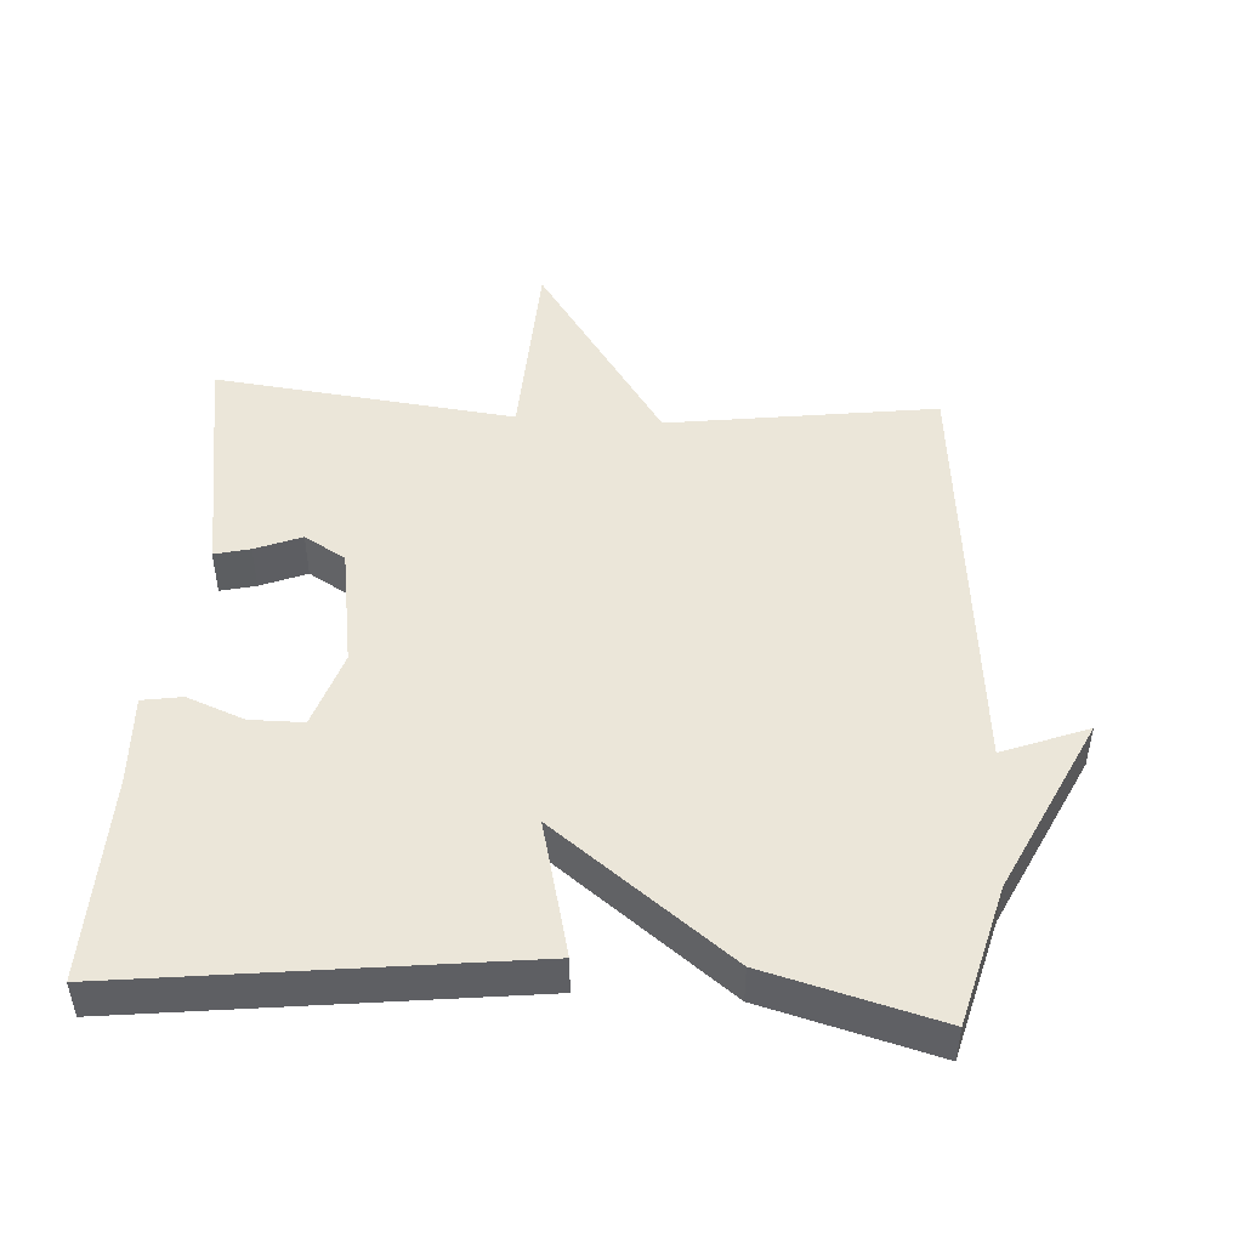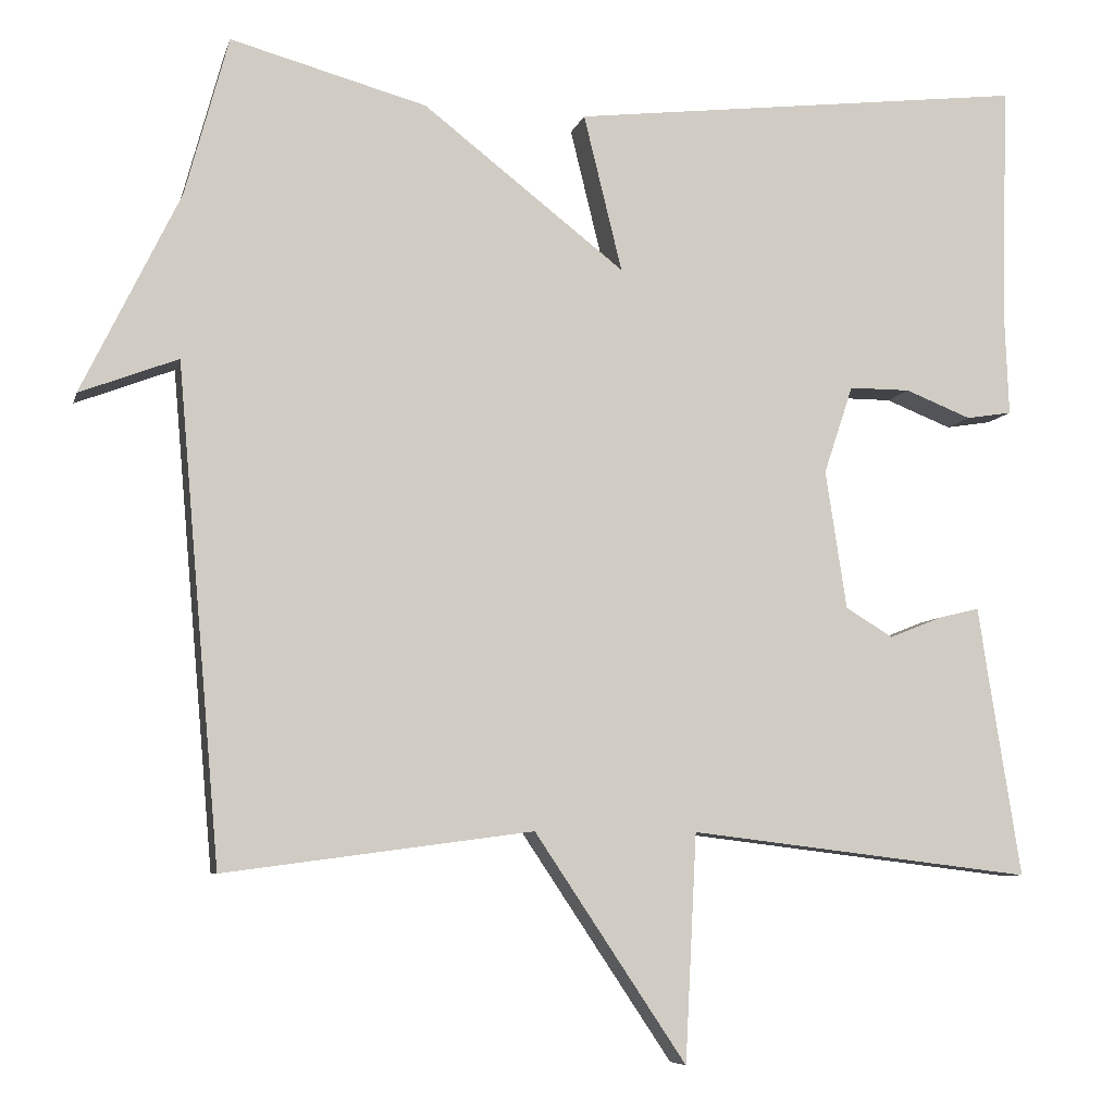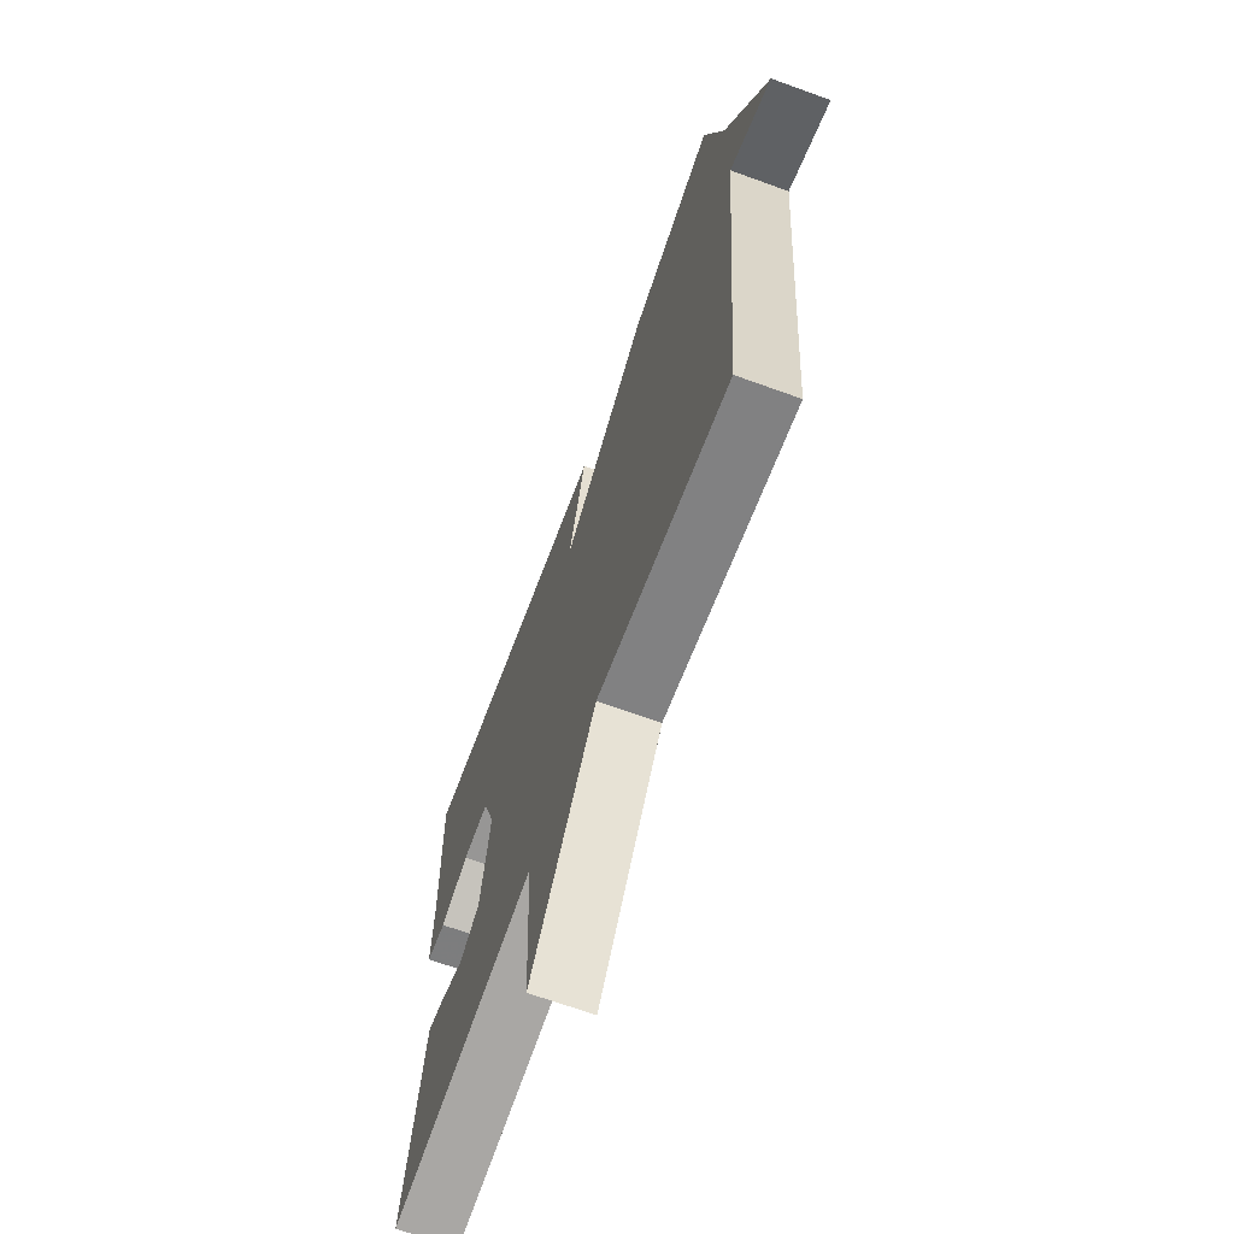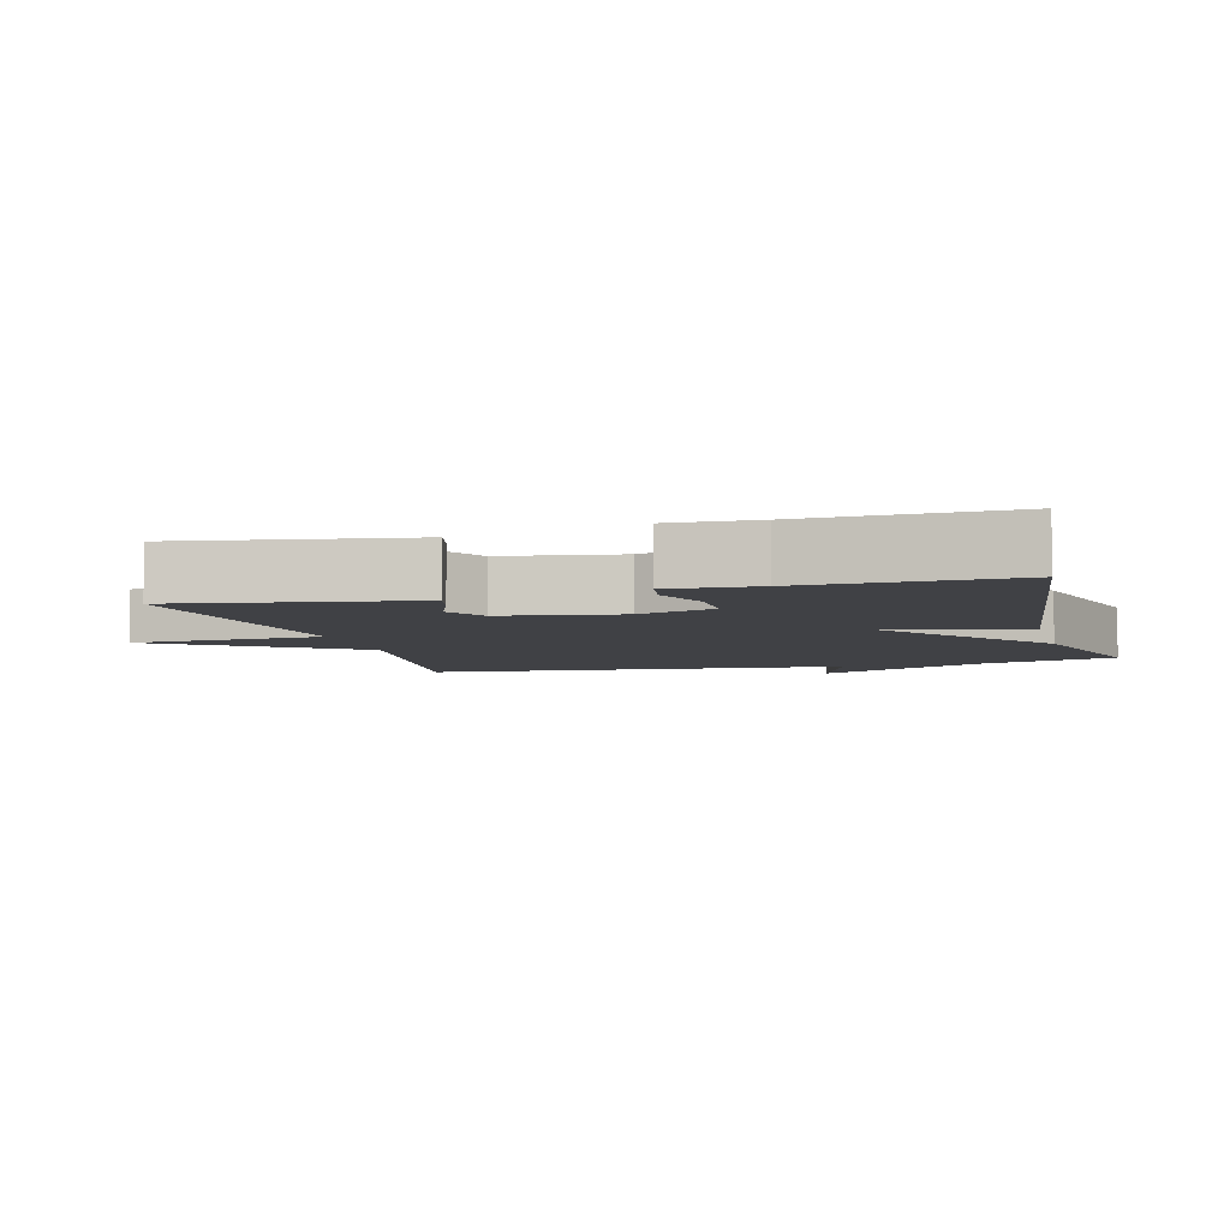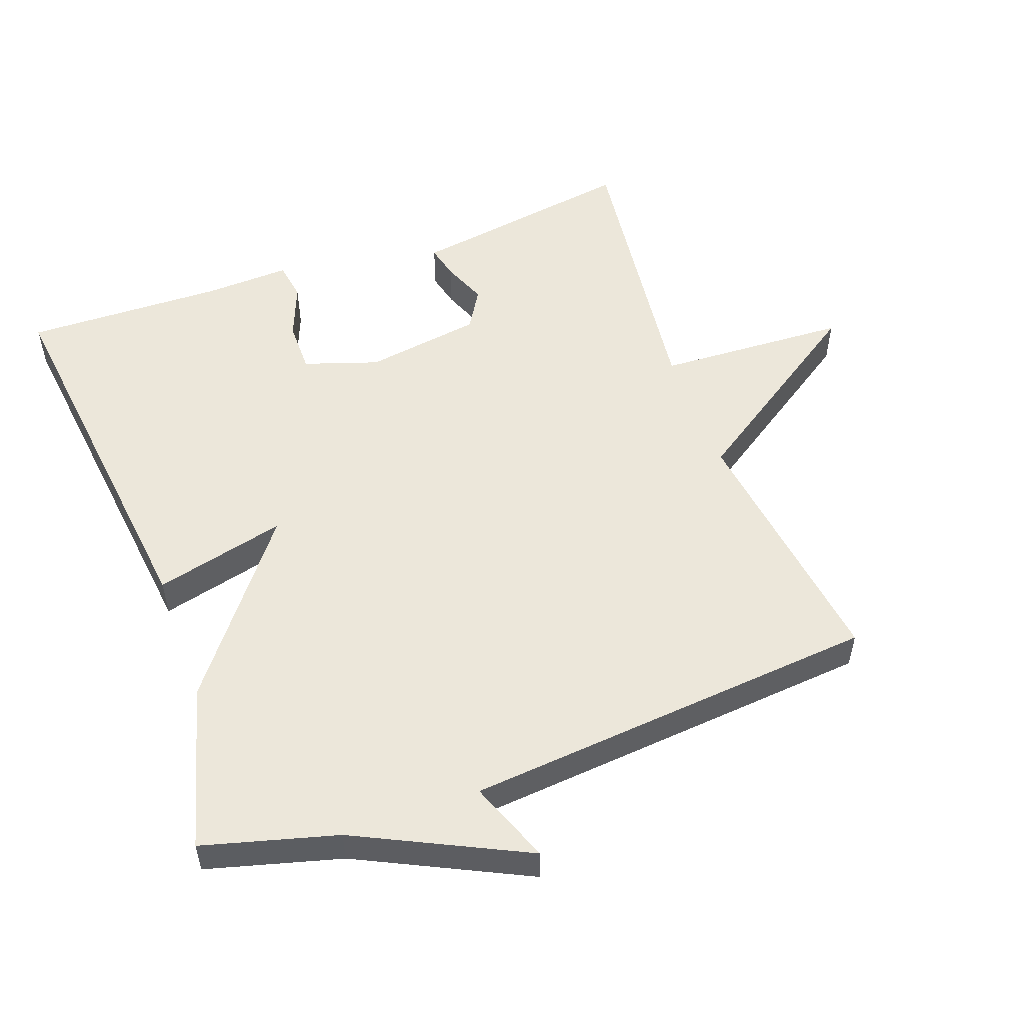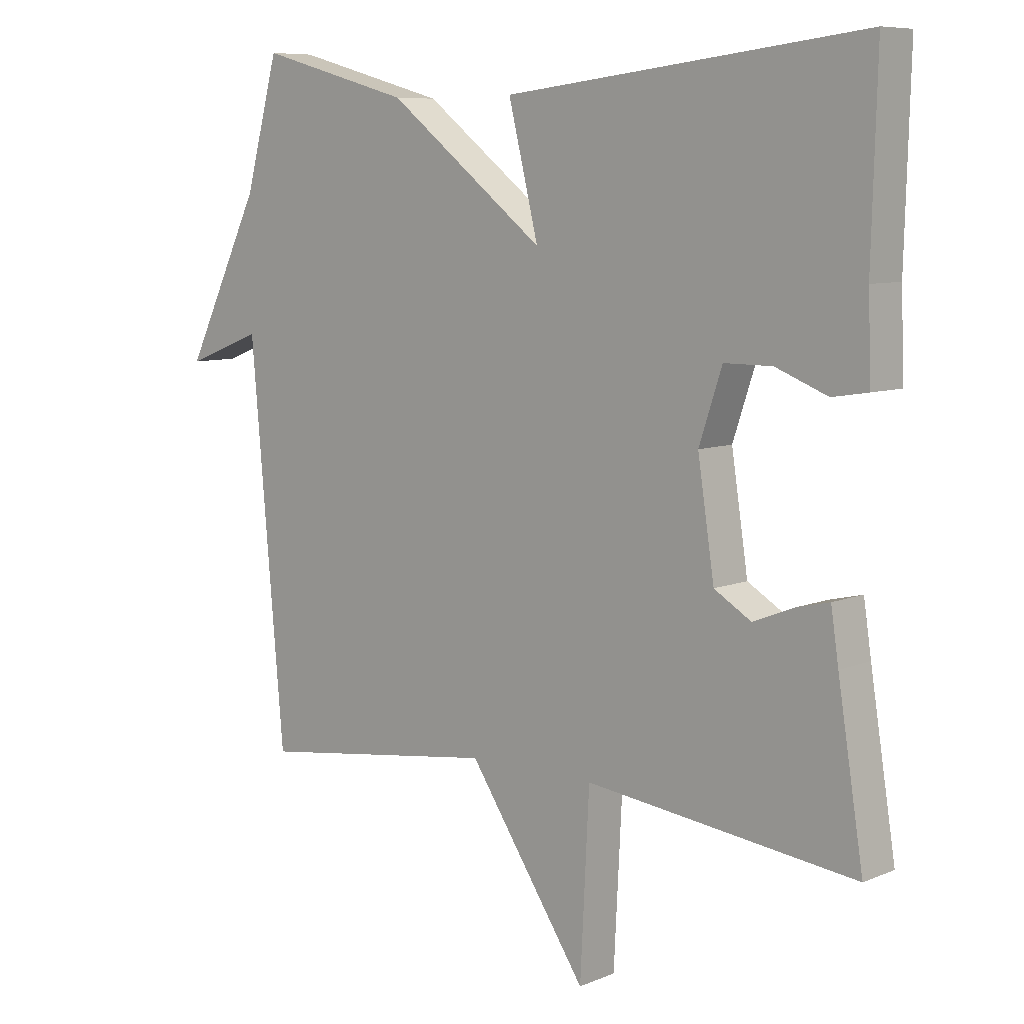
<metadata>
{"format":"obj","ext":"obj","renderer":"f3d","projection":"perspective","resolution":1024,"background":"white","views":[{"elev":47.8,"azim":3.4,"up":"+Y"},{"elev":-7.2,"azim":166.7,"up":"+Z"},{"elev":-68.0,"azim":70.0,"up":"+Z"},{"elev":-5.8,"azim":-75.1,"up":"+Y"},{"elev":53.3,"azim":70.0,"up":"+Y"},{"elev":8.0,"azim":-138.6,"up":"+Z"}]}
</metadata>
<code>
v -0.5 0.07 0.5
v 0.06 0.07 0.434
v 0.013 0.07 0.242
v 0.26 0.07 0.434
v 0.5 0.07 0.5
v 0.553 0.07 0.305
v 0.673 0.07 0.059
v 0.553 0.07 0.105
v 0.5 0.07 -0.5
v 0.122 0.07 -0.449
v -0.064 0.07 -0.727
v -0.078 0.07 -0.449
v -0.5 0.07 -0.5
v -0.46 0.07 -0.248
v -0.448 0.07 -0.168
v -0.398 0.07 -0.18
v -0.333 0.07 -0.206
v -0.275 0.07 -0.171
v -0.249 0.07 -0.001
v -0.285 0.07 0.107
v -0.36 0.07 0.107
v -0.441 0.07 0.075
v -0.497 0.07 0.084
v -0.492 0.07 0.209
v -0.5 0 0.5
v 0.06 0 0.434
v 0.013 0 0.242
v 0.26 0 0.434
v 0.5 0 0.5
v 0.553 0 0.305
v 0.673 0 0.059
v 0.553 0 0.105
v 0.5 0 -0.5
v 0.122 0 -0.449
v -0.064 0 -0.727
v -0.078 0 -0.449
v -0.5 0 -0.5
v -0.46 0 -0.248
v -0.448 0 -0.168
v -0.398 0 -0.18
v -0.333 0 -0.206
v -0.275 0 -0.171
v -0.249 0 -0.001
v -0.285 0 0.107
v -0.36 0 0.107
v -0.441 0 0.075
v -0.497 0 0.084
v -0.492 0 0.209
f 21 22 23 24
f 1 2 3
f 24 1 3
f 21 24 3
f 20 21 3
f 19 20 3
f 4 5 6
f 3 4 6
f 19 3 6
f 18 19 6
f 17 18 6
f 14 15 16 17
f 12 13 14 17
f 12 17 6
f 10 11 12 6
f 8 9 10 6
f 6 7 8
f 48 47 46 45
f 27 26 25
f 27 25 48
f 27 48 45
f 27 45 44
f 27 44 43
f 30 29 28
f 30 28 27
f 30 27 43
f 30 43 42
f 30 42 41
f 41 40 39 38
f 41 38 37 36
f 30 41 36
f 30 36 35 34
f 30 34 33 32
f 32 31 30
f 1 25 26 2
f 2 26 27 3
f 3 27 28 4
f 4 28 29 5
f 5 29 30 6
f 6 30 31 7
f 7 31 32 8
f 8 32 33 9
f 9 33 34 10
f 10 34 35 11
f 11 35 36 12
f 12 36 37 13
f 13 37 38 14
f 14 38 39 15
f 15 39 40 16
f 16 40 41 17
f 17 41 42 18
f 18 42 43 19
f 19 43 44 20
f 20 44 45 21
f 21 45 46 22
f 22 46 47 23
f 23 47 48 24
f 24 48 25 1

</code>
